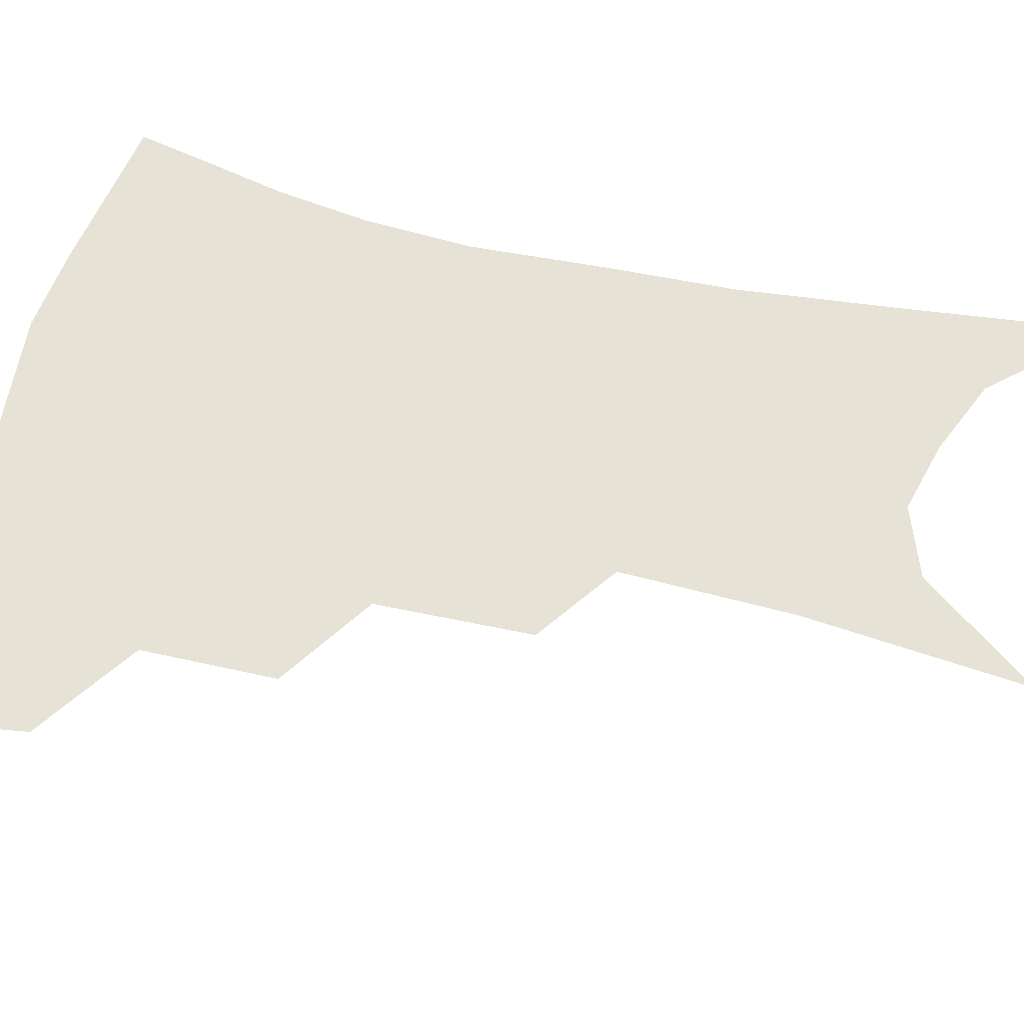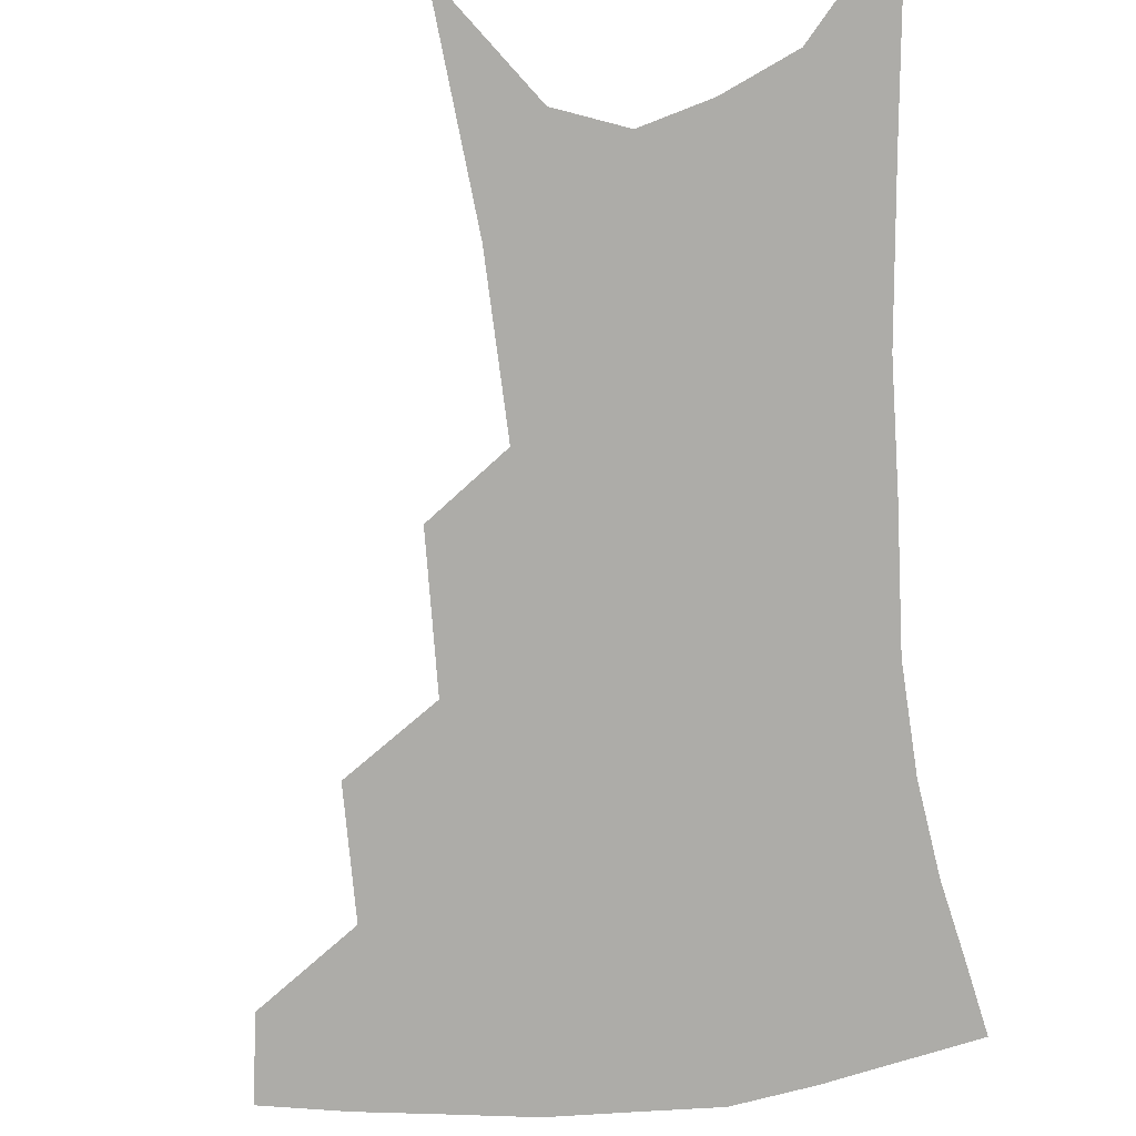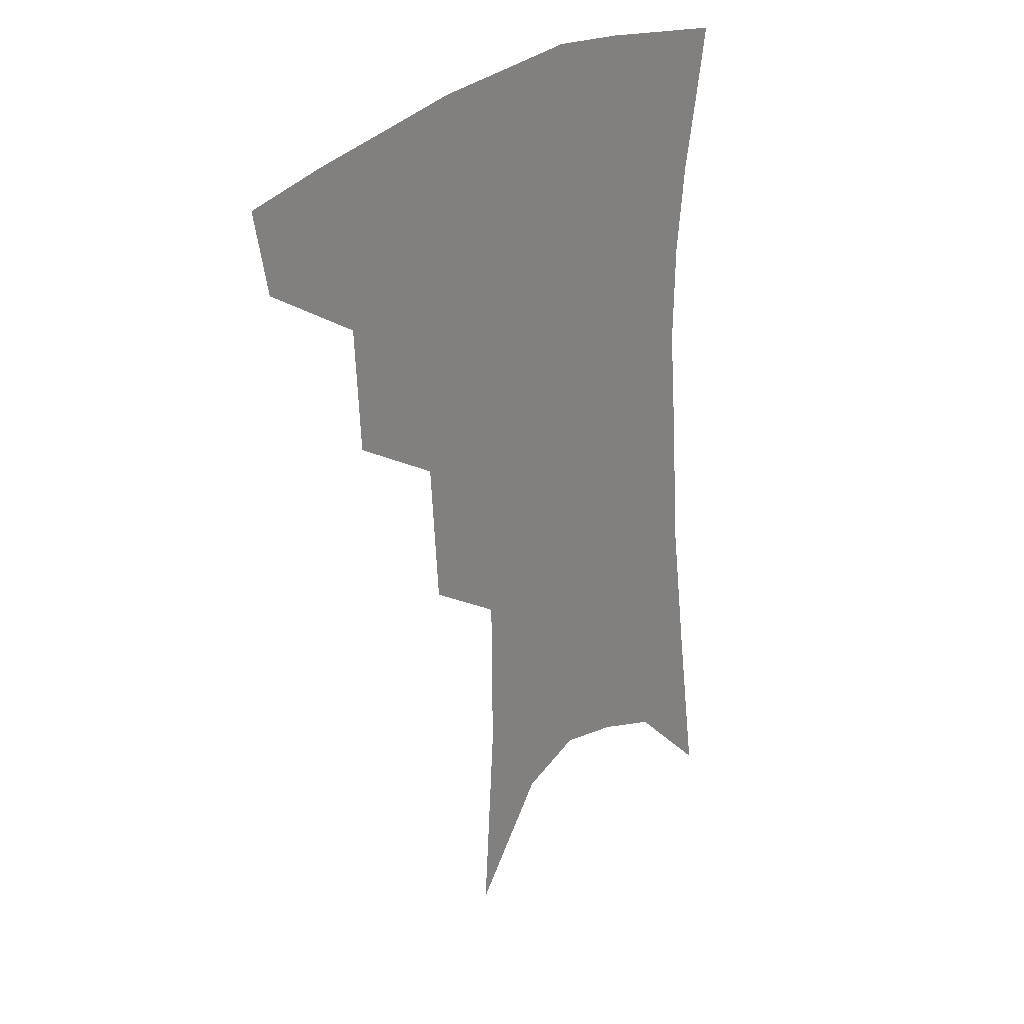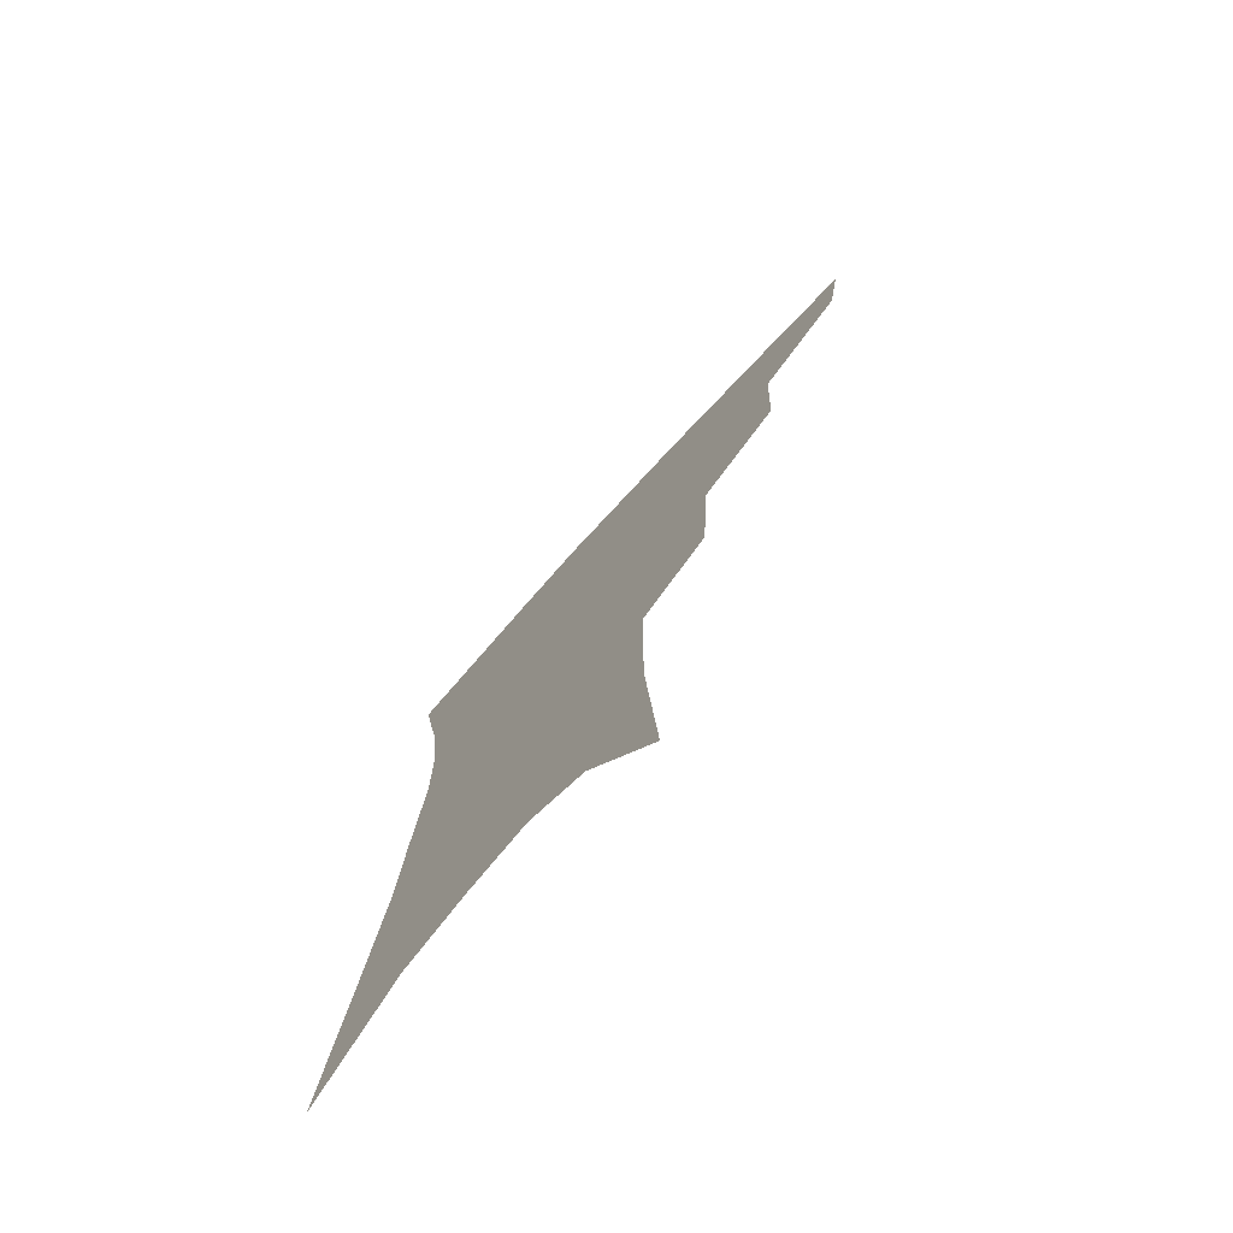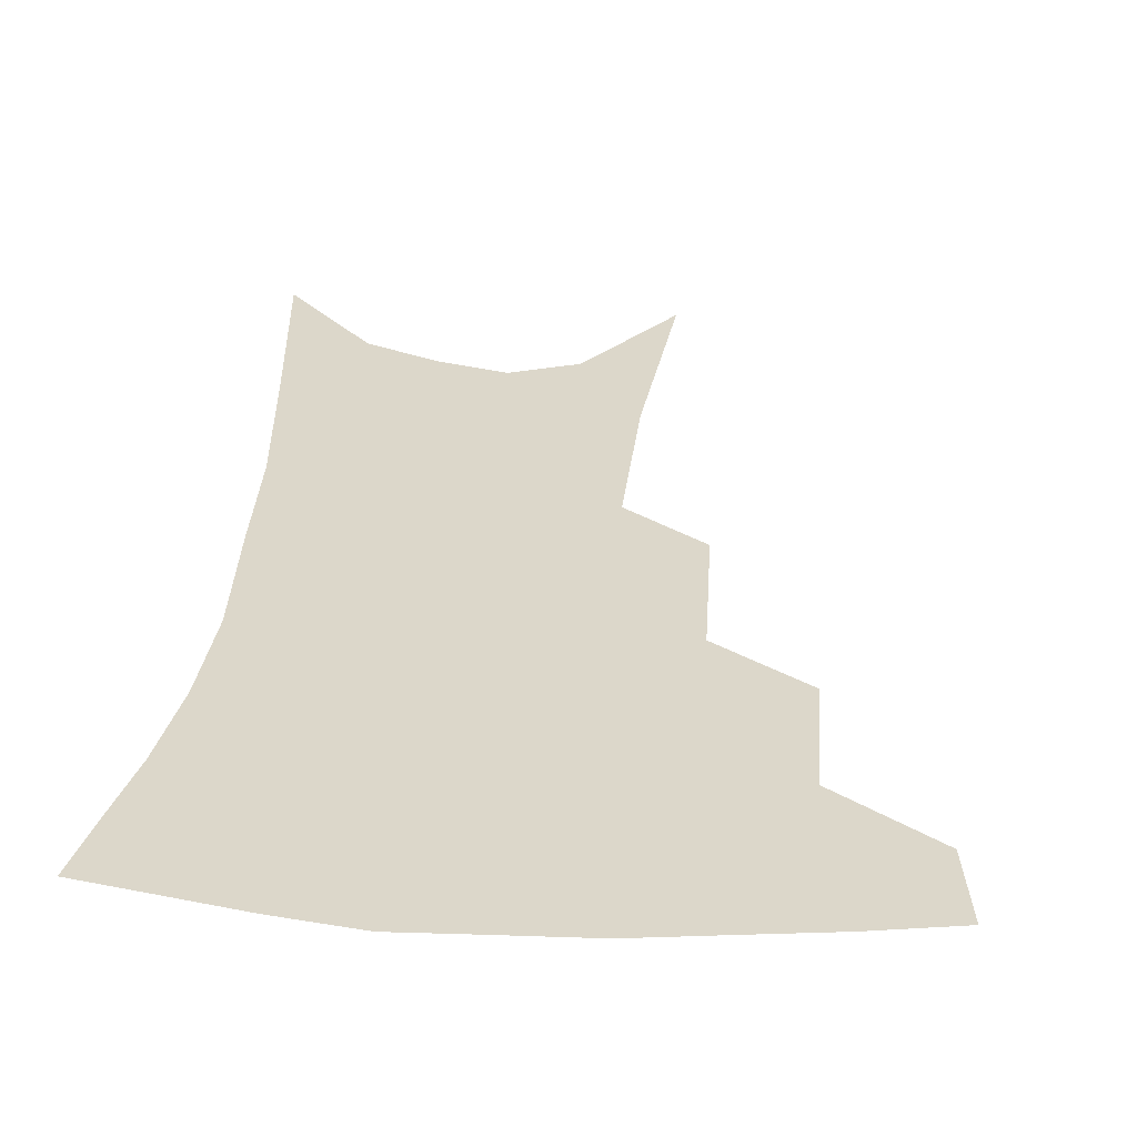
<metadata>
{"format":"obj","ext":"obj","renderer":"f3d","projection":"perspective","resolution":1024,"background":"white","views":[{"elev":64.0,"azim":-74.7,"up":"+Z"},{"elev":-76.6,"azim":7.8,"up":"+Z"},{"elev":29.2,"azim":-47.4,"up":"+Y"},{"elev":-76.0,"azim":-132.2,"up":"+Y"},{"elev":30.7,"azim":-173.0,"up":"+Z"}]}
</metadata>
<code>
v 478.1 348.3 0
v 473.5 374.2 0
v 510.2 288.7 0
v 508.4 328 0
v 503.7 354.2 0
v 498.5 379.5 0
v 541.1 224.9 0
v 538.3 270.6 0
v 535.1 306.8 0
v 532.2 334.9 0
v 528.1 358.9 0
v 523.7 383.7 0
v 561.7 90.64 0
v 565.8 156.8 0
v 565.4 208.2 0
v 561.2 244.6 0
v 558.9 283.6 0
v 557.6 315.2 0
v 555.4 339.4 0
v 552.2 362.7 0
v 548.4 387.9 0
v 586 126.3 0
v 585.9 178.6 0
v 583.4 220.5 0
v 580.7 257.3 0
v 579.2 290.8 0
v 578.9 319.9 0
v 578 342.3 0
v 576.8 364.5 0
v 573.4 389.8 0
v 606.2 134.6 0
v 604.3 180 0
v 601.2 227.3 0
v 599.3 263.3 0
v 598.7 294.2 0
v 599.1 320.8 0
v 599.7 343.8 0
v 599.8 365.4 0
v 597.3 391.6 0
v 627.1 129.6 0
v 622.6 183.5 0
v 619 228.3 0
v 617.6 262.9 0
v 617.5 294.2 0
v 618.7 320.6 0
v 620.5 343 0
v 622.6 364.7 0
v 622.2 388.7 0
v 649.1 120.7 0
v 642.7 175.3 0
v 638.3 219.9 0
v 636.8 254.5 0
v 636.2 287.9 0
v 637.4 317.6 0
v 640.5 341.4 0
v 643.8 363.1 0
v 646 384.7 0
v 677.4 90.33 0
v 669 148.4 0
v 662.4 197.7 0
v 659.8 234.7 0
v 656.1 275.8 0
v 656.7 307.9 0
v 659.6 336.1 0
v 664 360.2 0
v 667.5 381.2 0
v 721 391 0
f 4 5 1
f 1 5 2
f 5 6 2
f 8 9 3
f 3 9 4
f 9 10 4
f 4 10 5
f 10 11 5
f 5 11 6
f 11 12 6
f 15 16 7
f 7 16 8
f 16 17 8
f 8 17 9
f 17 18 9
f 9 18 10
f 18 19 10
f 10 19 11
f 19 20 11
f 11 20 12
f 20 21 12
f 13 22 14
f 22 23 14
f 14 23 15
f 23 24 15
f 15 24 16
f 24 25 16
f 16 25 17
f 25 26 17
f 17 26 18
f 26 27 18
f 18 27 19
f 27 28 19
f 19 28 20
f 28 29 20
f 20 29 21
f 29 30 21
f 22 31 23
f 31 32 23
f 23 32 24
f 32 33 24
f 24 33 25
f 33 34 25
f 25 34 26
f 34 35 26
f 26 35 27
f 35 36 27
f 27 36 28
f 36 37 28
f 28 37 29
f 37 38 29
f 29 38 30
f 38 39 30
f 31 40 32
f 40 41 32
f 32 41 33
f 41 42 33
f 33 42 34
f 42 43 34
f 34 43 35
f 43 44 35
f 35 44 36
f 44 45 36
f 36 45 37
f 45 46 37
f 37 46 38
f 46 47 38
f 38 47 39
f 47 48 39
f 40 49 41
f 49 50 41
f 41 50 42
f 50 51 42
f 42 51 43
f 51 52 43
f 43 52 44
f 52 53 44
f 44 53 45
f 53 54 45
f 45 54 46
f 54 55 46
f 46 55 47
f 55 56 47
f 47 56 48
f 56 57 48
f 49 58 50
f 58 59 50
f 50 59 51
f 59 60 51
f 51 60 52
f 60 61 52
f 52 61 53
f 61 62 53
f 53 62 54
f 62 63 54
f 54 63 55
f 63 64 55
f 55 64 56
f 64 65 56
f 56 65 57
f 65 66 57

</code>
